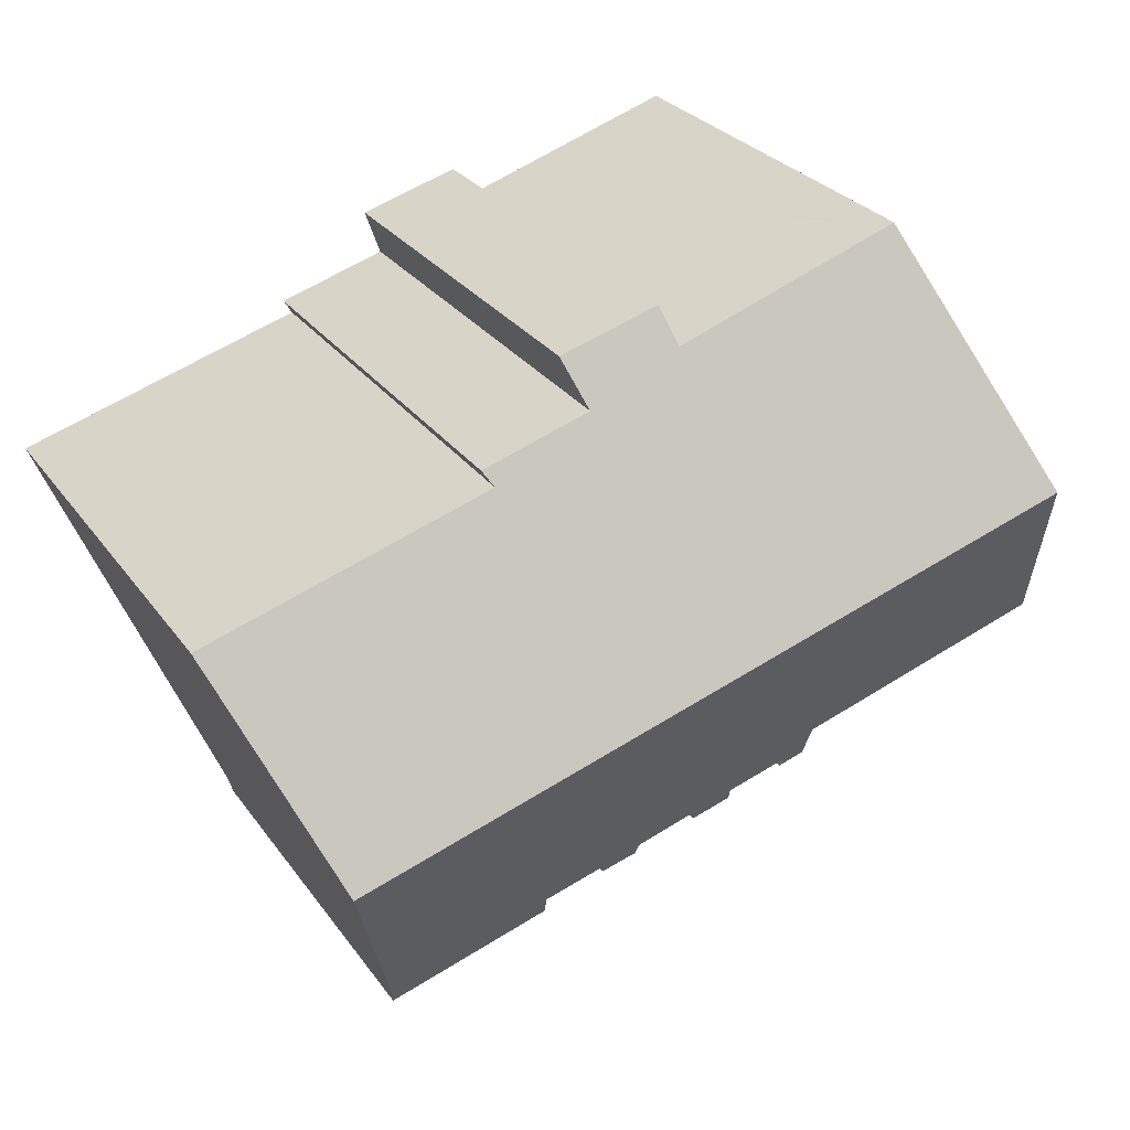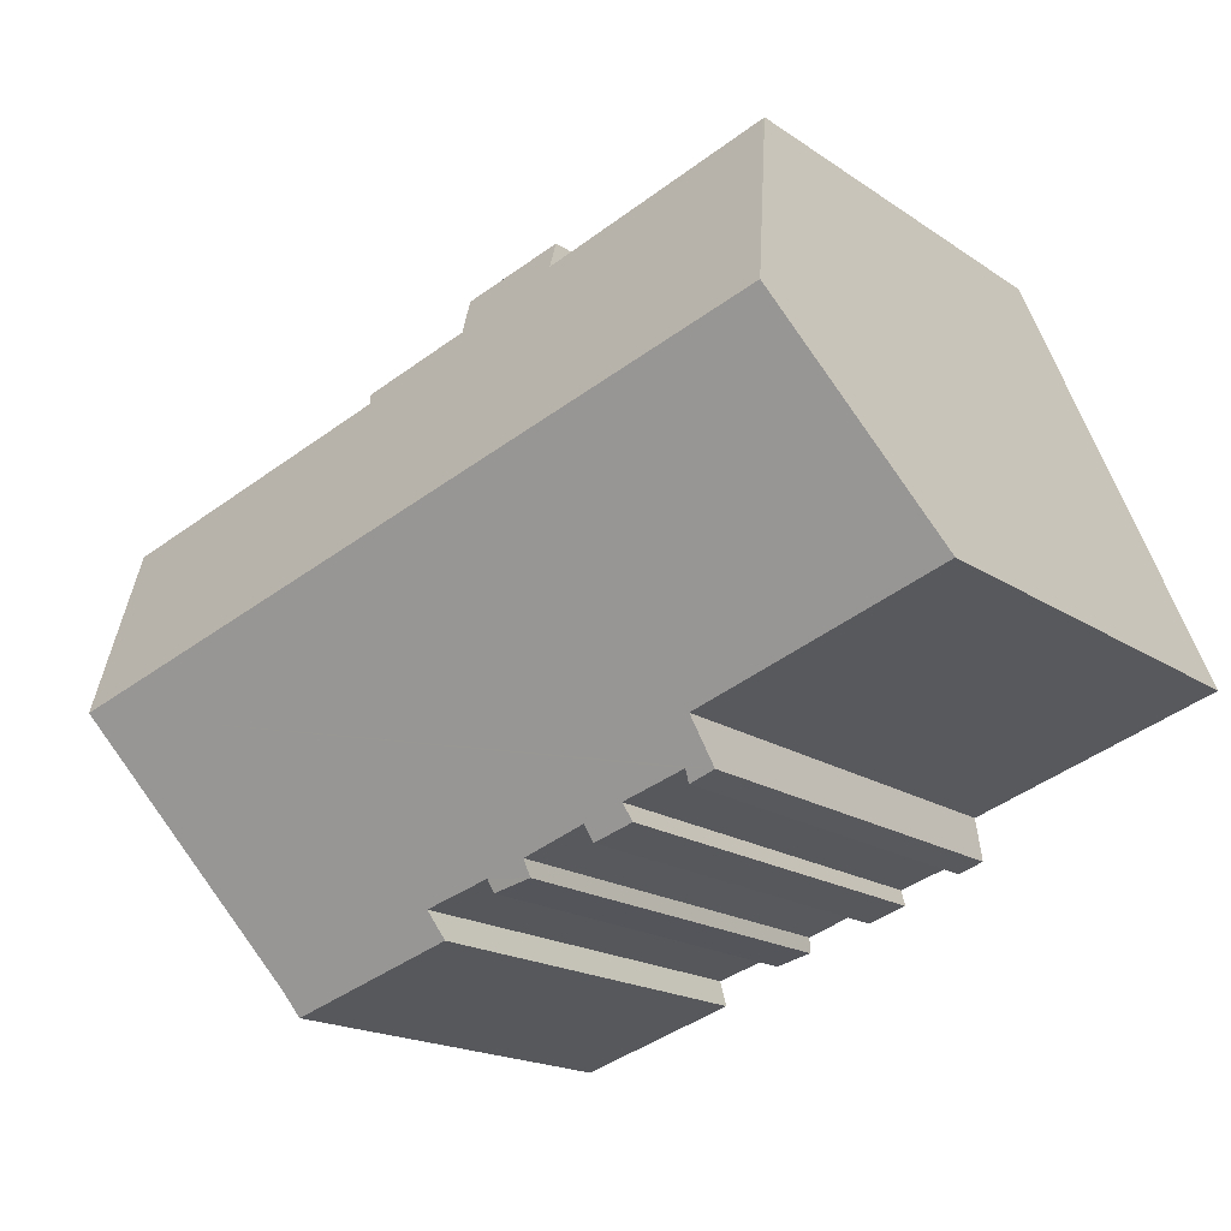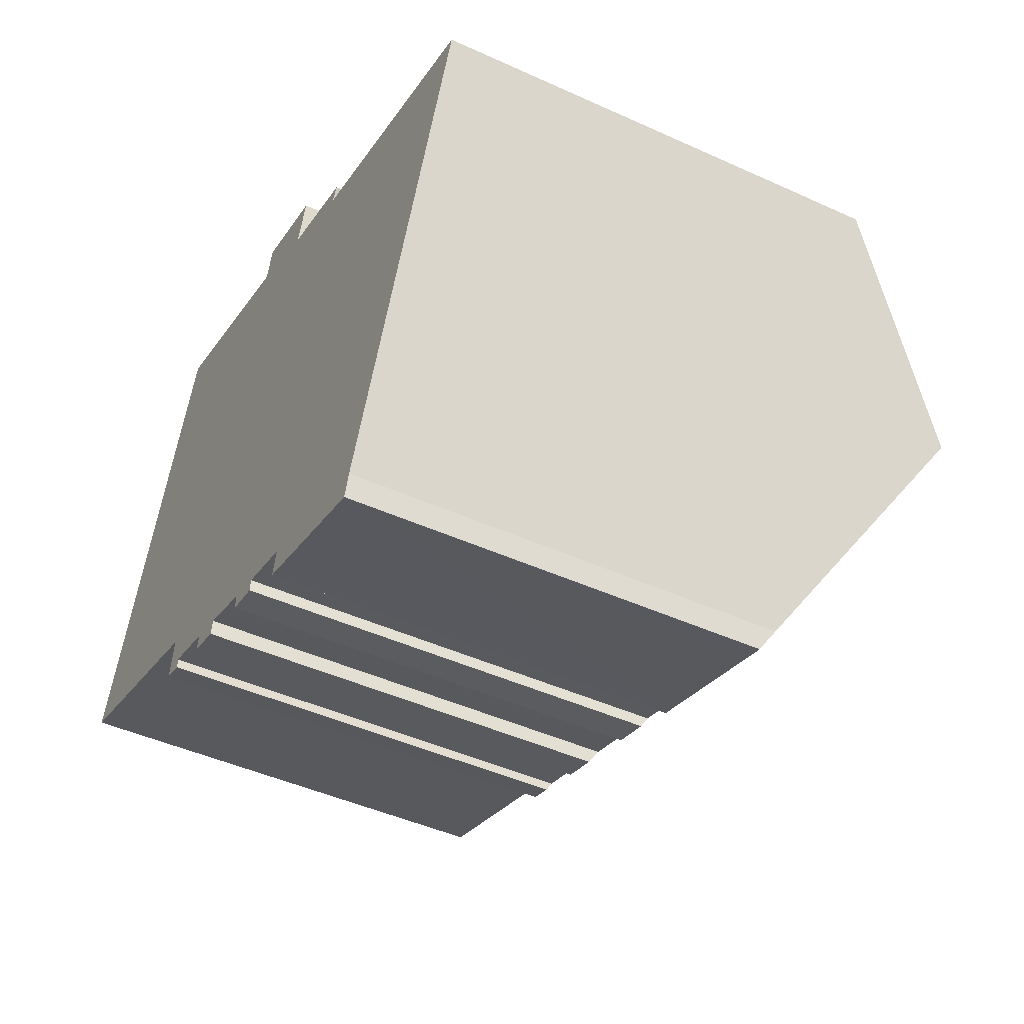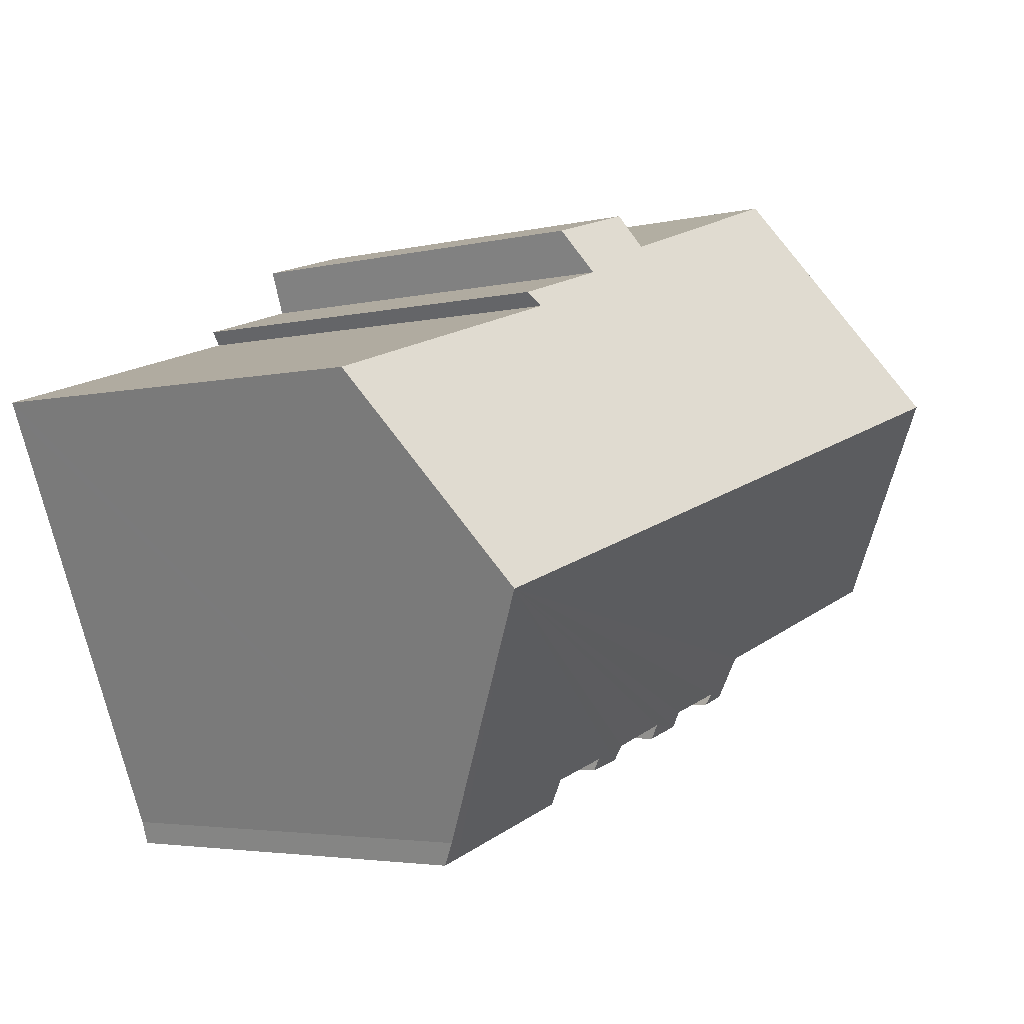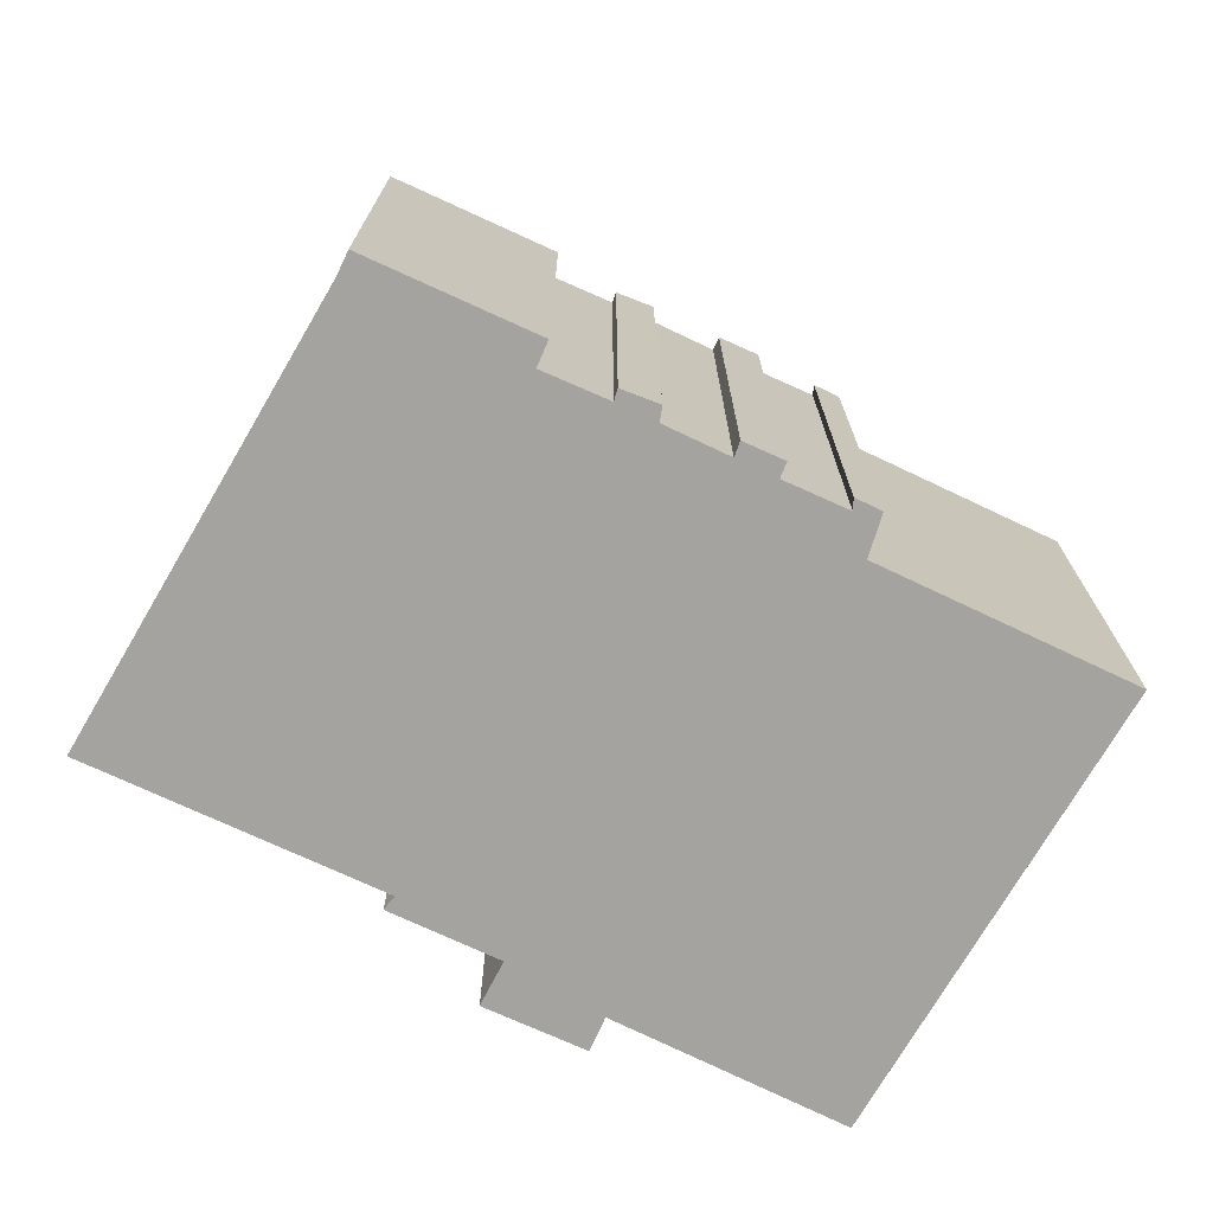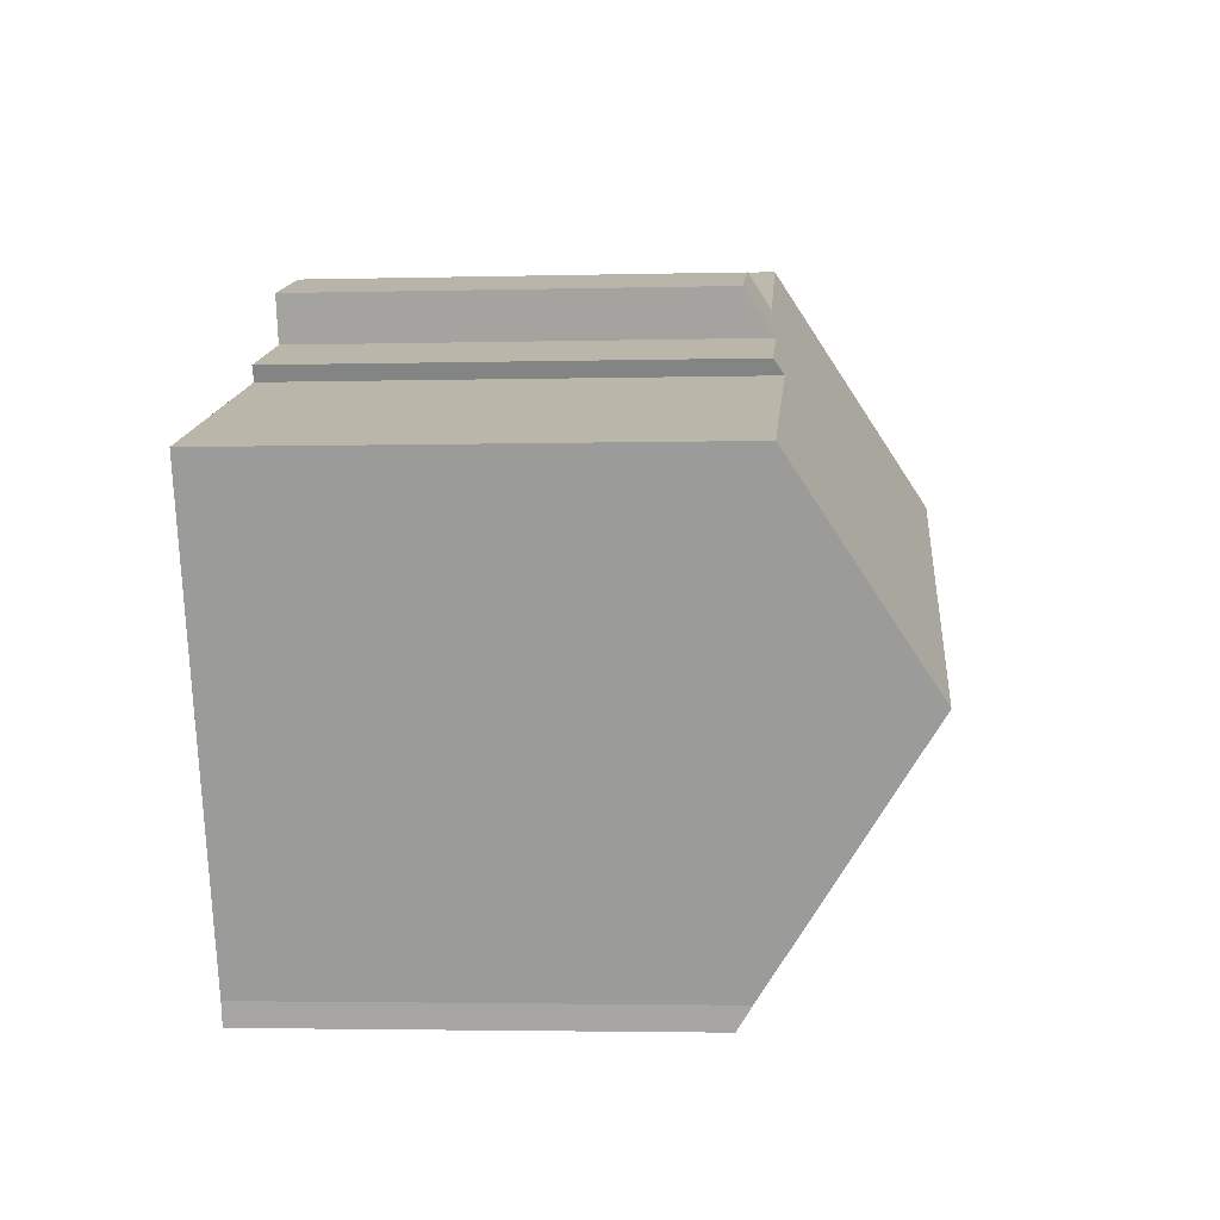
<metadata>
{"format":"obj","ext":"obj","renderer":"f3d","projection":"perspective","resolution":1024,"background":"white","views":[{"elev":27.7,"azim":152.0,"up":"+Z"},{"elev":-17.6,"azim":-143.0,"up":"+Z"},{"elev":-45.9,"azim":62.5,"up":"+Z"},{"elev":-3.6,"azim":129.1,"up":"+Z"},{"elev":-72.9,"azim":172.2,"up":"+Y"},{"elev":-3.1,"azim":95.2,"up":"+Z"}]}
</metadata>
<code>
v  22.11 16.27 -0.477
v  0 12.57 7.696e-16
v  2.286 16.27 5.598
v  3.148 12.54 -1.004
v  6.858 12.52 -2.187
v  6.675 11.81 -3.345
v  7.362 11.98 -3.261
v  9.103 11.99 -3.776
v  8.994 11.72 -4.2
v  10.19 11.98 -4.119
v  11.94 11.97 -4.677
v  11.93 11.72 -5.095
v  13.02 11.96 -5.017
v  14.81 11.99 -5.526
v  14.62 11.55 -6.217
v  18.71 11.56 -7.448
v  19.4 11.97 -6.97
v  19.2 11.56 -7.593
v  12.97 11.77 -5.338
v  10.1 11.73 -4.529
v  7.392 11.79 -3.582
v  24.23 12.89 4.617
v  23.86 12.65 5.141
v  24.38 12.65 4.977
v  22.14 12.65 5.675
v  20.77 12.65 6.101
v  17.42 12.64 7.14
v  16.49 12.64 7.429
v  13.74 12.36 8.742
v  11.16 12.17 9.855
v  11.43 11.57 10.79
v  4.954 12.06 11.94
v  4.443 12.78 10.88
v  4.885 12.06 11.96
v  14.18 11.56 9.965
v  16.72 12.37 7.81
v  11.43 -6.607e-16 10.79
v  14.18 -6.102e-16 9.965
v  16.72 -4.782e-16 7.81
v  13.74 -5.353e-16 8.742
v  16.49 -4.549e-16 7.429
v  17.42 -4.372e-16 7.14
v  24.38 -3.048e-16 4.977
v  23.86 -3.148e-16 5.141
v  20.77 -3.736e-16 6.101
v  22.14 -3.475e-16 5.675
v  11.16 -6.034e-16 9.855
v  4.885 -7.323e-16 11.96
v  4.954 -7.309e-16 11.94
v  19.4 4.268e-16 -6.97
v  19.2 4.649e-16 -7.593
v  13.02 3.072e-16 -5.017
v  12.97 3.269e-16 -5.338
v  10.19 2.522e-16 -4.119
v  10.1 2.773e-16 -4.529
v  7.362 1.997e-16 -3.261
v  7.392 2.193e-16 -3.582
v  24.23 -2.827e-16 4.617
v  22.11 2.921e-17 -0.477
v  14.62 3.807e-16 -6.217
v  18.71 4.561e-16 -7.448
v  14.81 3.384e-16 -5.526
v  11.93 3.12e-16 -5.095
v  11.94 2.864e-16 -4.677
v  8.994 2.572e-16 -4.2
v  9.103 2.312e-16 -3.776
v  6.675 2.048e-16 -3.345
v  6.858 1.339e-16 -2.187
v  0 0 0
v  3.148 6.148e-17 -1.004
v  2.286 -3.428e-16 5.598
v  4.443 -6.661e-16 10.88
g defaultobject
f 1 2 3
f 2 1 4
f 4 1 5
f 5 1 6
f 6 1 7
f 7 1 8
f 8 1 9
f 9 1 10
f 10 1 11
f 11 1 12
f 12 1 13
f 13 1 14
f 14 1 15
f 15 1 16
f 16 1 17
f 16 17 18
f 19 12 13
f 20 9 10
f 21 6 7
f 22 23 24
f 23 22 1
f 23 1 25
f 25 1 26
f 26 1 3
f 26 3 27
f 27 3 28
f 28 3 29
f 29 3 30
f 29 30 31
f 30 3 32
f 32 3 33
f 32 33 34
f 31 35 29
f 29 36 28
f 37 35 31
f 35 37 38
f 29 39 36
f 39 29 40
f 41 27 28
f 27 41 26
f 26 41 25
f 25 41 23
f 23 41 24
f 24 41 42
f 24 42 43
f 43 42 44
f 44 42 45
f 44 45 46
f 32 47 30
f 47 32 34
f 47 34 48
f 47 48 49
f 35 40 29
f 40 35 38
f 50 18 17
f 18 50 51
f 52 19 13
f 19 52 53
f 54 20 10
f 20 54 55
f 56 21 7
f 21 56 57
f 36 41 28
f 41 36 39
f 22 17 1
f 17 22 24
f 17 24 43
f 17 43 58
f 17 58 50
f 50 58 59
f 51 16 18
f 16 51 15
f 15 51 60
f 60 51 61
f 62 13 14
f 13 62 52
f 53 12 19
f 12 53 63
f 11 54 10
f 54 11 64
f 55 9 20
f 9 55 65
f 66 7 8
f 7 66 56
f 21 67 6
f 67 21 57
f 68 4 5
f 4 68 2
f 2 68 69
f 69 68 70
f 15 62 14
f 62 15 60
f 12 64 11
f 64 12 63
f 9 66 8
f 66 9 65
f 6 68 5
f 68 6 67
f 69 3 2
f 3 69 33
f 33 69 34
f 34 69 71
f 34 71 48
f 48 71 72
f 47 31 30
f 31 47 37
f 38 37 47
f 72 49 48
f 49 72 47
f 47 72 71
f 47 71 69
f 47 69 38
f 38 69 40
f 40 69 39
f 39 69 70
f 39 70 41
f 41 70 42
f 42 70 45
f 45 70 68
f 45 68 46
f 46 68 44
f 44 68 67
f 44 67 43
f 43 67 56
f 56 67 57
f 56 58 43
f 58 56 66
f 58 66 59
f 59 66 65
f 59 65 54
f 59 54 64
f 59 64 63
f 59 63 52
f 52 63 53
f 59 62 50
f 62 59 52
f 50 62 60
f 50 60 61
f 50 61 51
f 55 54 65

</code>
